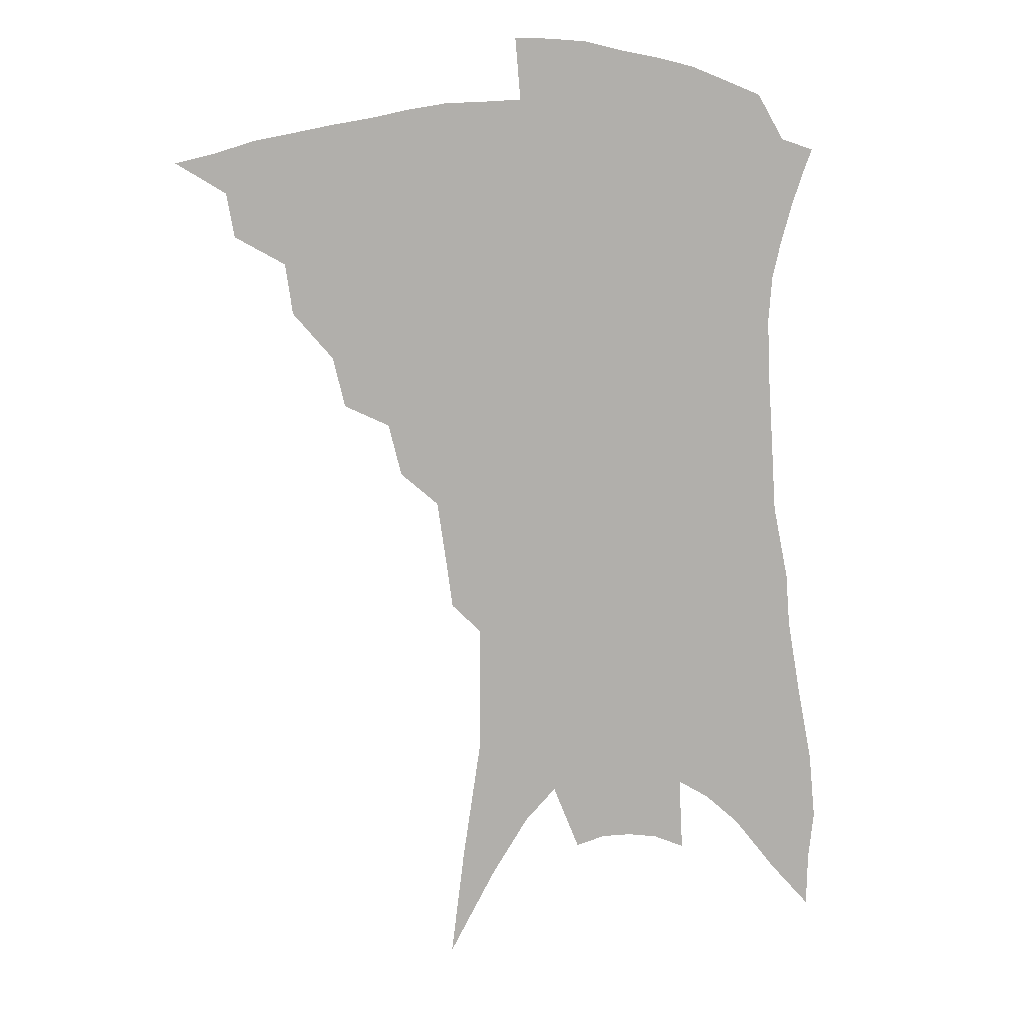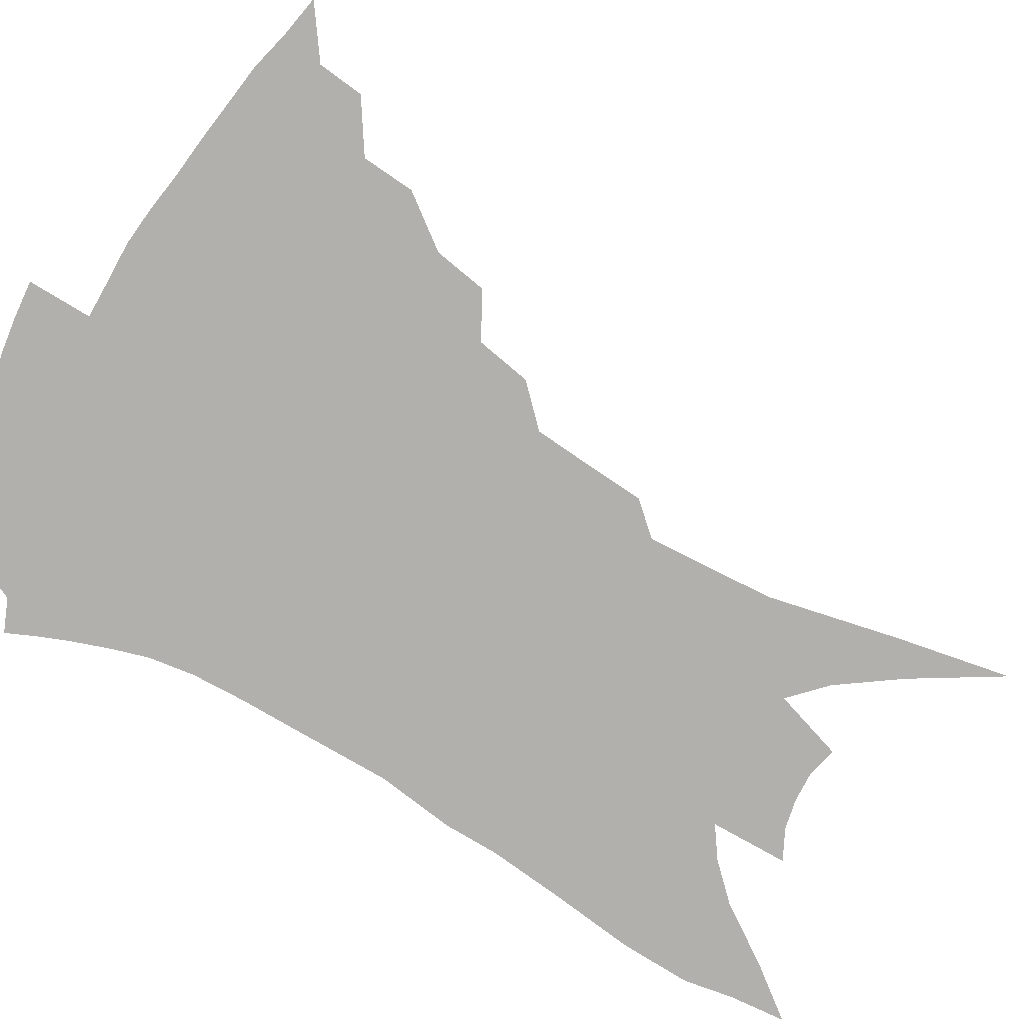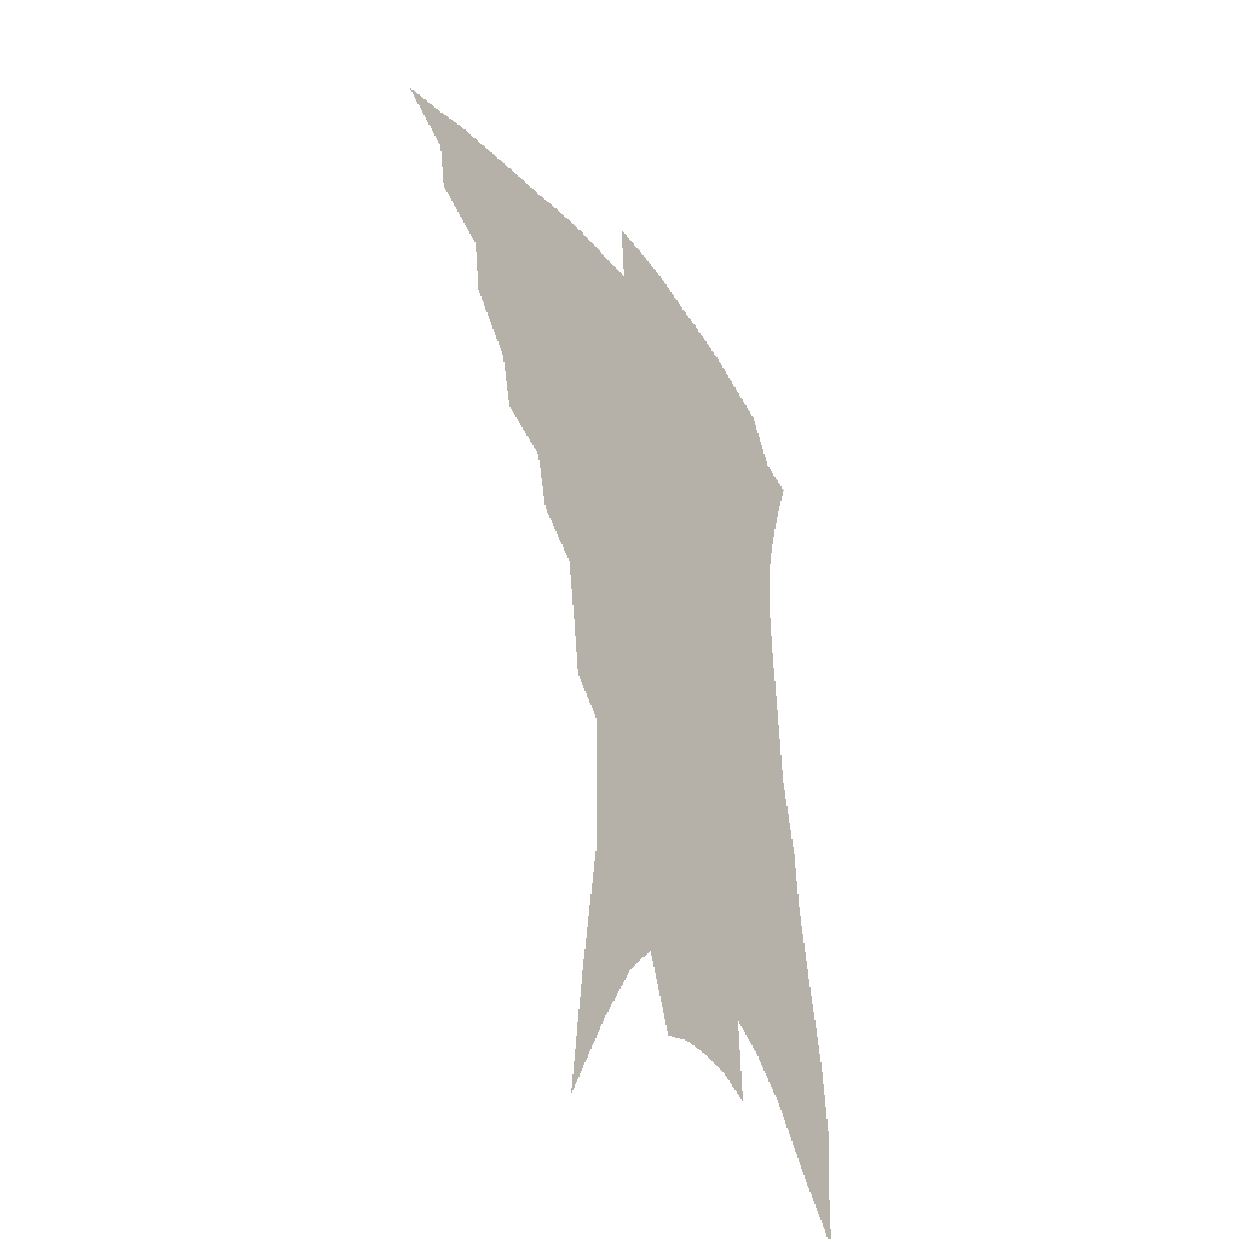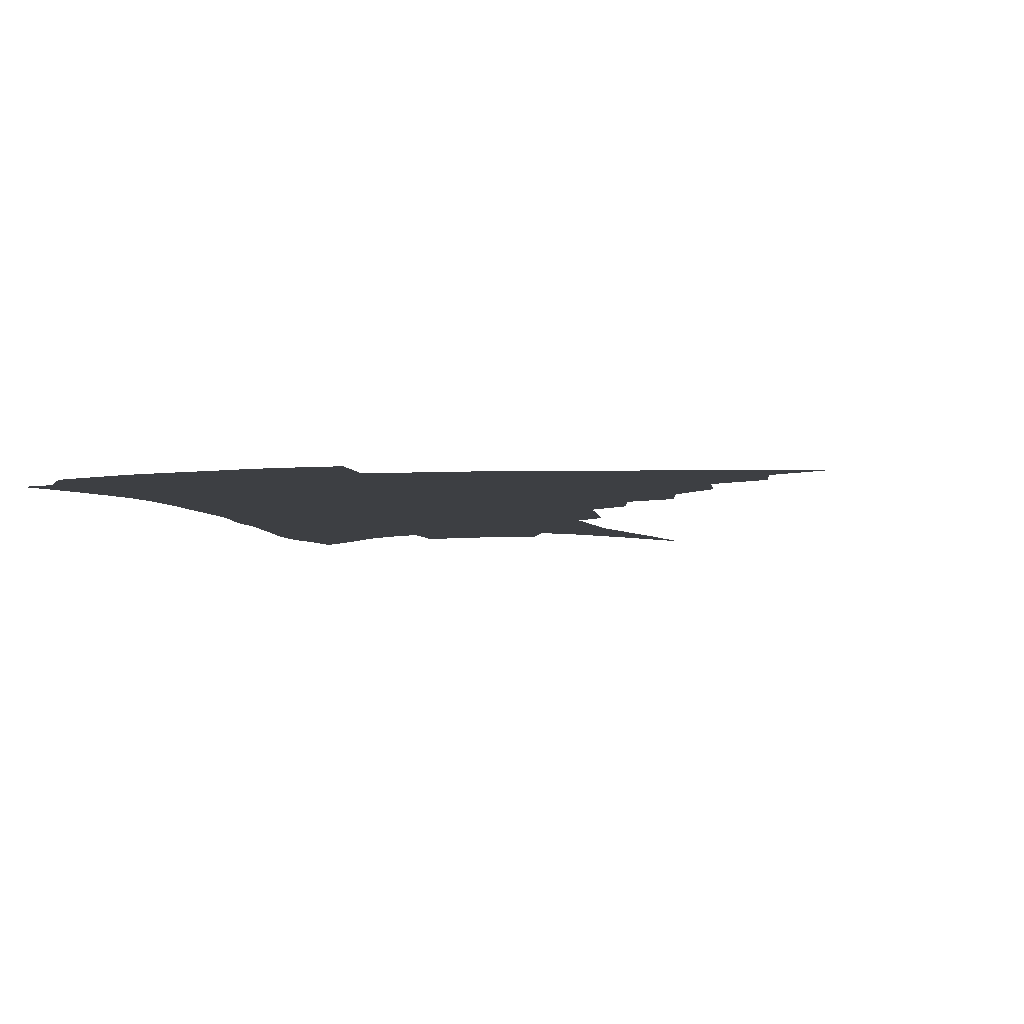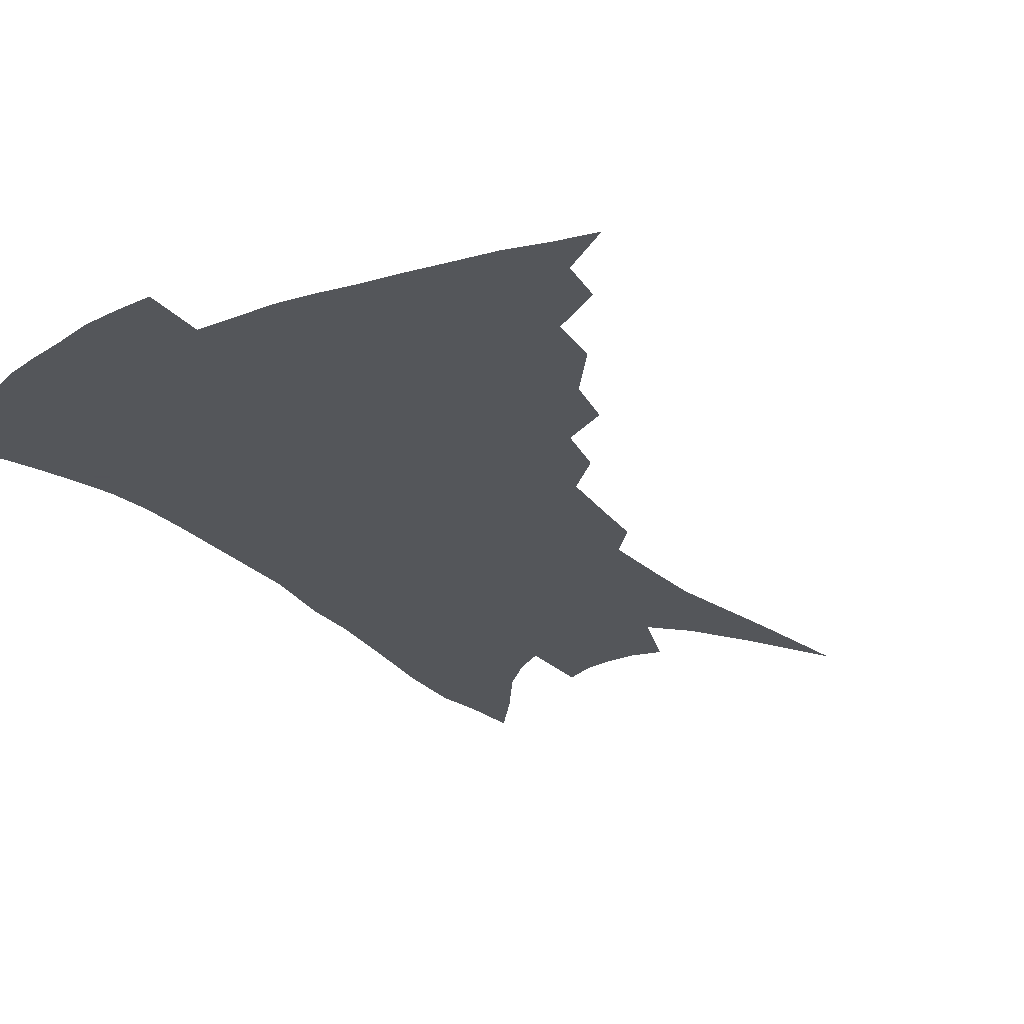
<metadata>
{"format":"obj","ext":"obj","renderer":"f3d","projection":"perspective","resolution":1024,"background":"white","views":[{"elev":12.0,"azim":-8.7,"up":"+Y"},{"elev":-78.6,"azim":-116.4,"up":"+Z"},{"elev":-37.8,"azim":-57.3,"up":"+Y"},{"elev":-4.1,"azim":-165.6,"up":"+Z"},{"elev":-25.1,"azim":-144.9,"up":"+Z"}]}
</metadata>
<code>
v 453.9 370 0
v 473.7 344.2 0
v 471.1 359.4 0
v 467.5 373.3 0
v 493.5 316.9 0
v 491.1 334.5 0
v 488 349.4 0
v 484.5 362.9 0
v 481 377.5 0
v 511.5 283.2 0
v 507.4 300.6 0
v 507.3 325.2 0
v 504.4 339.8 0
v 501.1 353 0
v 497.8 366.4 0
v 494.9 380.2 0
v 531.6 257.7 0
v 527.1 275.7 0
v 523.8 295.4 0
v 522.6 316.8 0
v 519.7 329.8 0
v 517 343.1 0
v 514.4 356.1 0
v 511.7 369.1 0
v 508.5 383 0
v 550 207.7 0
v 547.7 225.5 0
v 544.7 246.3 0
v 541.1 268.4 0
v 538.3 287.9 0
v 535.8 304.1 0
v 534.3 321.1 0
v 532 333.6 0
v 529.5 346 0
v 527.1 358.6 0
v 524.7 371.7 0
v 522.2 385.3 0
v 549.1 71.91 0
v 553.8 110.4 0
v 560.3 154.2 0
v 560.3 174.7 0
v 560.1 197.7 0
v 558.6 217.8 0
v 556.5 238.9 0
v 553.4 255.5 0
v 551.2 278.5 0
v 548.9 293.7 0
v 547.1 309 0
v 545.7 323.7 0
v 544 336.2 0
v 541.7 348.2 0
v 539.8 360.8 0
v 537.9 373.9 0
v 535.5 388.1 0
v 564.9 102 0
v 568.7 138.4 0
v 569.9 163.4 0
v 569.9 187.1 0
v 569.4 211.4 0
v 567.5 229.9 0
v 564.9 244.5 0
v 563 266.3 0
v 561 282.5 0
v 559.5 298.8 0
v 558.4 313.8 0
v 557.2 326.7 0
v 556.1 338.5 0
v 554.8 350.5 0
v 552.4 362.7 0
v 551.3 375.4 0
v 548.7 390.3 0
v 577.7 122.7 0
v 579.8 153.2 0
v 579.4 174 0
v 578.9 197.6 0
v 578.1 219 0
v 576 236.1 0
v 574.1 253.1 0
v 572.6 273 0
v 571.2 288.5 0
v 570 302.7 0
v 569.1 315.7 0
v 568 327.5 0
v 568.6 341.7 0
v 567.2 352.3 0
v 566.4 363.8 0
v 564.1 376.8 0
v 562.3 390.8 0
v 588.5 134.5 0
v 589.3 161.1 0
v 588.4 183.9 0
v 587 202 0
v 586.7 222.8 0
v 584.6 241.7 0
v 583.1 257.6 0
v 582 278.1 0
v 580.8 290.3 0
v 580.2 304.9 0
v 580.1 319.2 0
v 579.3 330.3 0
v 579.2 341.9 0
v 578.6 353.2 0
v 578 364.8 0
v 577.1 376.9 0
v 575.2 391.4 0
v 573.4 412.9 0
v 597.6 111.5 0
v 598.5 141.7 0
v 598.1 163.3 0
v 596.9 185.3 0
v 596.4 192.1 0
v 594.7 226 0
v 593.4 240.5 0
v 592.1 263.8 0
v 591.2 279 0
v 590.6 294.1 0
v 590.2 307.2 0
v 590.3 320.6 0
v 590.5 332.4 0
v 590.2 342.6 0
v 590.4 354 0
v 589.9 365.4 0
v 589 378.1 0
v 587.8 393.4 0
v 586.2 412.5 0
v 607.7 114.6 0
v 607.8 142.6 0
v 607.1 166.8 0
v 606 186 0
v 605.2 210 0
v 603.1 229.6 0
v 602.2 245.6 0
v 601 264 0
v 600.3 280.3 0
v 600 294 0
v 600 306.3 0
v 600.2 320.1 0
v 600.6 331.8 0
v 601.3 343.2 0
v 601.5 354.1 0
v 601.7 365.3 0
v 601.2 378.1 0
v 600.6 392.6 0
v 599 411.5 0
v 617.8 114.7 0
v 617.3 142.4 0
v 616 168 0
v 614.9 190 0
v 613.6 210.8 0
v 612 227.8 0
v 610.7 248.9 0
v 610 263.4 0
v 609.4 280.2 0
v 609.3 294.2 0
v 609.6 307.9 0
v 610.1 320.4 0
v 611.1 332.5 0
v 611.9 343.2 0
v 612.6 353.7 0
v 613.2 364.9 0
v 613.5 376.9 0
v 613.7 389.9 0
v 612.2 408.3 0
v 628 113.3 0
v 627.2 137.5 0
v 625.3 165.7 0
v 623.7 188.8 0
v 622.2 210.3 0
v 620.4 230.9 0
v 619.9 245.6 0
v 618.7 264.1 0
v 618.3 279.3 0
v 618.3 294.2 0
v 618.9 306.5 0
v 619.7 319.8 0
v 620.8 331.7 0
v 622 342 0
v 624 353.1 0
v 625.2 363.5 0
v 625.5 375.2 0
v 626 387.8 0
v 624.8 405.9 0
v 638.4 108.8 0
v 637.1 134.9 0
v 635 161.6 0
v 632.4 189.4 0
v 631.2 207.6 0
v 629.9 225.9 0
v 628.9 243.2 0
v 628 260.3 0
v 627.7 275.4 0
v 627.6 290.6 0
v 628 305 0
v 628.9 320.1 0
v 630.3 330.2 0
v 631.7 340.1 0
v 634.3 352.3 0
v 635.9 362.2 0
v 637.2 372.7 0
v 638.5 383.8 0
v 637.2 402.9 0
v 647.9 128.4 0
v 645.5 154.5 0
v 642.8 180.7 0
v 640.8 202.5 0
v 638.8 223 0
v 638 239.7 0
v 637.3 256 0
v 637.3 270.2 0
v 636.6 288.3 0
v 636.8 304.1 0
v 638 316.6 0
v 639.6 328.8 0
v 641.6 339.5 0
v 643.9 350.4 0
v 646 360.5 0
v 647.9 370.7 0
v 649.4 381.8 0
v 649.7 397.9 0
v 659.7 117.7 0
v 657.5 142.8 0
v 653.9 170.8 0
v 652.7 190.5 0
v 649.4 214.5 0
v 648.1 232.7 0
v 647.2 250 0
v 646.5 266.3 0
v 645.8 283.4 0
v 645.9 299.5 0
v 647.1 312.2 0
v 648.3 326.9 0
v 650.8 337 0
v 653.3 348.5 0
v 655.9 358.4 0
v 658.5 368.5 0
v 660.3 379.9 0
v 662 392.9 0
v 674.4 98.81 0
v 671.6 125.8 0
v 667.5 154.6 0
v 665.3 177.3 0
v 661.6 201.9 0
v 660.2 220.7 0
v 659.7 237.2 0
v 657.4 257.2 0
v 655.7 276.3 0
v 656 291.4 0
v 656.3 306.7 0
v 657 322.2 0
v 659.8 332.7 0
v 662.3 345.7 0
v 665.7 355.5 0
v 668.8 365.9 0
v 671.1 377.1 0
v 688.4 82.77 0
v 688.8 101.9 0
v 690.6 118.6 0
v 688.3 142.1 0
v 682.8 170.9 0
v 678.6 195.9 0
v 677.1 214.4 0
v 671.8 240.4 0
v 670.7 257.8 0
v 669.5 275.4 0
v 668.2 293.8 0
v 667.6 311.9 0
v 668.8 327.1 0
v 671.6 339.5 0
v 675.1 352.5 0
v 678.6 363.2 0
v 682.3 373.3 0
v 721 391 0
f 3 4 1
f 6 7 2
f 2 7 3
f 7 8 3
f 3 8 4
f 8 9 4
f 11 12 5
f 5 12 6
f 12 13 6
f 6 13 7
f 13 14 7
f 7 14 8
f 14 15 8
f 8 15 9
f 15 16 9
f 18 19 10
f 10 19 11
f 19 20 11
f 11 20 12
f 20 21 12
f 12 21 13
f 21 22 13
f 13 22 14
f 22 23 14
f 14 23 15
f 23 24 15
f 15 24 16
f 24 25 16
f 28 29 17
f 17 29 18
f 29 30 18
f 18 30 19
f 30 31 19
f 19 31 20
f 31 32 20
f 20 32 21
f 32 33 21
f 21 33 22
f 33 34 22
f 22 34 23
f 34 35 23
f 23 35 24
f 35 36 24
f 24 36 25
f 36 37 25
f 42 43 26
f 26 43 27
f 43 44 27
f 27 44 28
f 44 45 28
f 28 45 29
f 45 46 29
f 29 46 30
f 46 47 30
f 30 47 31
f 47 48 31
f 31 48 32
f 48 49 32
f 32 49 33
f 49 50 33
f 33 50 34
f 50 51 34
f 34 51 35
f 51 52 35
f 35 52 36
f 52 53 36
f 36 53 37
f 53 54 37
f 38 55 39
f 55 56 39
f 39 56 40
f 56 57 40
f 40 57 41
f 57 58 41
f 41 58 42
f 58 59 42
f 42 59 43
f 59 60 43
f 43 60 44
f 60 61 44
f 44 61 45
f 61 62 45
f 45 62 46
f 62 63 46
f 46 63 47
f 63 64 47
f 47 64 48
f 64 65 48
f 48 65 49
f 65 66 49
f 49 66 50
f 66 67 50
f 50 67 51
f 67 68 51
f 51 68 52
f 68 69 52
f 52 69 53
f 69 70 53
f 53 70 54
f 70 71 54
f 55 72 56
f 72 73 56
f 56 73 57
f 73 74 57
f 57 74 58
f 74 75 58
f 58 75 59
f 75 76 59
f 59 76 60
f 76 77 60
f 60 77 61
f 77 78 61
f 61 78 62
f 78 79 62
f 62 79 63
f 79 80 63
f 63 80 64
f 80 81 64
f 64 81 65
f 81 82 65
f 65 82 66
f 82 83 66
f 66 83 67
f 83 84 67
f 67 84 68
f 84 85 68
f 68 85 69
f 85 86 69
f 69 86 70
f 86 87 70
f 70 87 71
f 87 88 71
f 72 89 73
f 89 90 73
f 73 90 74
f 90 91 74
f 74 91 75
f 91 92 75
f 75 92 76
f 92 93 76
f 76 93 77
f 93 94 77
f 77 94 78
f 94 95 78
f 78 95 79
f 95 96 79
f 79 96 80
f 96 97 80
f 80 97 81
f 97 98 81
f 81 98 82
f 98 99 82
f 82 99 83
f 99 100 83
f 83 100 84
f 100 101 84
f 84 101 85
f 101 102 85
f 85 102 86
f 102 103 86
f 86 103 87
f 103 104 87
f 87 104 88
f 104 105 88
f 107 108 89
f 89 108 90
f 108 109 90
f 90 109 91
f 109 110 91
f 91 110 92
f 110 111 92
f 92 111 93
f 111 112 93
f 93 112 94
f 112 113 94
f 94 113 95
f 113 114 95
f 95 114 96
f 114 115 96
f 96 115 97
f 115 116 97
f 97 116 98
f 116 117 98
f 98 117 99
f 117 118 99
f 99 118 100
f 118 119 100
f 100 119 101
f 119 120 101
f 101 120 102
f 120 121 102
f 102 121 103
f 121 122 103
f 103 122 104
f 122 123 104
f 104 123 105
f 123 124 105
f 105 124 106
f 124 125 106
f 107 126 108
f 126 127 108
f 108 127 109
f 127 128 109
f 109 128 110
f 128 129 110
f 110 129 111
f 129 130 111
f 111 130 112
f 130 131 112
f 112 131 113
f 131 132 113
f 113 132 114
f 132 133 114
f 114 133 115
f 133 134 115
f 115 134 116
f 134 135 116
f 116 135 117
f 135 136 117
f 117 136 118
f 136 137 118
f 118 137 119
f 137 138 119
f 119 138 120
f 138 139 120
f 120 139 121
f 139 140 121
f 121 140 122
f 140 141 122
f 122 141 123
f 141 142 123
f 123 142 124
f 142 143 124
f 124 143 125
f 143 144 125
f 126 145 127
f 145 146 127
f 127 146 128
f 146 147 128
f 128 147 129
f 147 148 129
f 129 148 130
f 148 149 130
f 130 149 131
f 149 150 131
f 131 150 132
f 150 151 132
f 132 151 133
f 151 152 133
f 133 152 134
f 152 153 134
f 134 153 135
f 153 154 135
f 135 154 136
f 154 155 136
f 136 155 137
f 155 156 137
f 137 156 138
f 156 157 138
f 138 157 139
f 157 158 139
f 139 158 140
f 158 159 140
f 140 159 141
f 159 160 141
f 141 160 142
f 160 161 142
f 142 161 143
f 161 162 143
f 143 162 144
f 162 163 144
f 145 164 146
f 164 165 146
f 146 165 147
f 165 166 147
f 147 166 148
f 166 167 148
f 148 167 149
f 167 168 149
f 149 168 150
f 168 169 150
f 150 169 151
f 169 170 151
f 151 170 152
f 170 171 152
f 152 171 153
f 171 172 153
f 153 172 154
f 172 173 154
f 154 173 155
f 173 174 155
f 155 174 156
f 174 175 156
f 156 175 157
f 175 176 157
f 157 176 158
f 176 177 158
f 158 177 159
f 177 178 159
f 159 178 160
f 178 179 160
f 160 179 161
f 179 180 161
f 161 180 162
f 180 181 162
f 162 181 163
f 181 182 163
f 164 183 165
f 183 184 165
f 165 184 166
f 184 185 166
f 166 185 167
f 185 186 167
f 167 186 168
f 186 187 168
f 168 187 169
f 187 188 169
f 169 188 170
f 188 189 170
f 170 189 171
f 189 190 171
f 171 190 172
f 190 191 172
f 172 191 173
f 191 192 173
f 173 192 174
f 192 193 174
f 174 193 175
f 193 194 175
f 175 194 176
f 194 195 176
f 176 195 177
f 195 196 177
f 177 196 178
f 196 197 178
f 178 197 179
f 197 198 179
f 179 198 180
f 198 199 180
f 180 199 181
f 199 200 181
f 181 200 182
f 200 201 182
f 184 202 185
f 202 203 185
f 185 203 186
f 203 204 186
f 186 204 187
f 204 205 187
f 187 205 188
f 205 206 188
f 188 206 189
f 206 207 189
f 189 207 190
f 207 208 190
f 190 208 191
f 208 209 191
f 191 209 192
f 209 210 192
f 192 210 193
f 210 211 193
f 193 211 194
f 211 212 194
f 194 212 195
f 212 213 195
f 195 213 196
f 213 214 196
f 196 214 197
f 214 215 197
f 197 215 198
f 215 216 198
f 198 216 199
f 216 217 199
f 199 217 200
f 217 218 200
f 200 218 201
f 218 219 201
f 202 220 203
f 220 221 203
f 203 221 204
f 221 222 204
f 204 222 205
f 222 223 205
f 205 223 206
f 223 224 206
f 206 224 207
f 224 225 207
f 207 225 208
f 225 226 208
f 208 226 209
f 226 227 209
f 209 227 210
f 227 228 210
f 210 228 211
f 228 229 211
f 211 229 212
f 229 230 212
f 212 230 213
f 230 231 213
f 213 231 214
f 231 232 214
f 214 232 215
f 232 233 215
f 215 233 216
f 233 234 216
f 216 234 217
f 234 235 217
f 217 235 218
f 235 236 218
f 218 236 219
f 236 237 219
f 220 238 221
f 238 239 221
f 221 239 222
f 239 240 222
f 222 240 223
f 240 241 223
f 223 241 224
f 241 242 224
f 224 242 225
f 242 243 225
f 225 243 226
f 243 244 226
f 226 244 227
f 244 245 227
f 227 245 228
f 245 246 228
f 228 246 229
f 246 247 229
f 229 247 230
f 247 248 230
f 230 248 231
f 248 249 231
f 231 249 232
f 249 250 232
f 232 250 233
f 250 251 233
f 233 251 234
f 251 252 234
f 234 252 235
f 252 253 235
f 235 253 236
f 253 254 236
f 236 254 237
f 238 255 239
f 255 256 239
f 239 256 240
f 256 257 240
f 240 257 241
f 257 258 241
f 241 258 242
f 258 259 242
f 242 259 243
f 259 260 243
f 243 260 244
f 260 261 244
f 244 261 245
f 261 262 245
f 245 262 246
f 262 263 246
f 246 263 247
f 263 264 247
f 247 264 248
f 264 265 248
f 248 265 249
f 265 266 249
f 249 266 250
f 266 267 250
f 250 267 251
f 267 268 251
f 251 268 252
f 268 269 252
f 252 269 253
f 269 270 253
f 253 270 254
f 270 271 254

</code>
